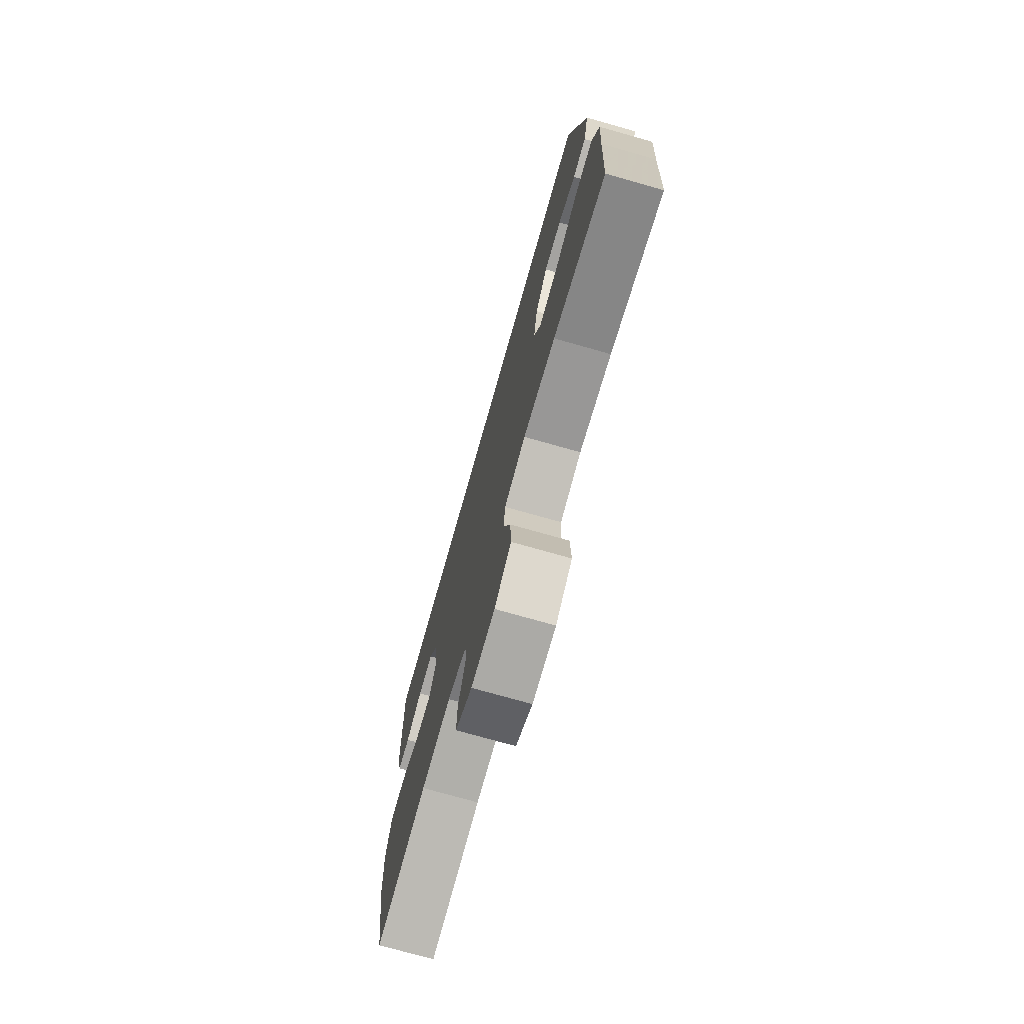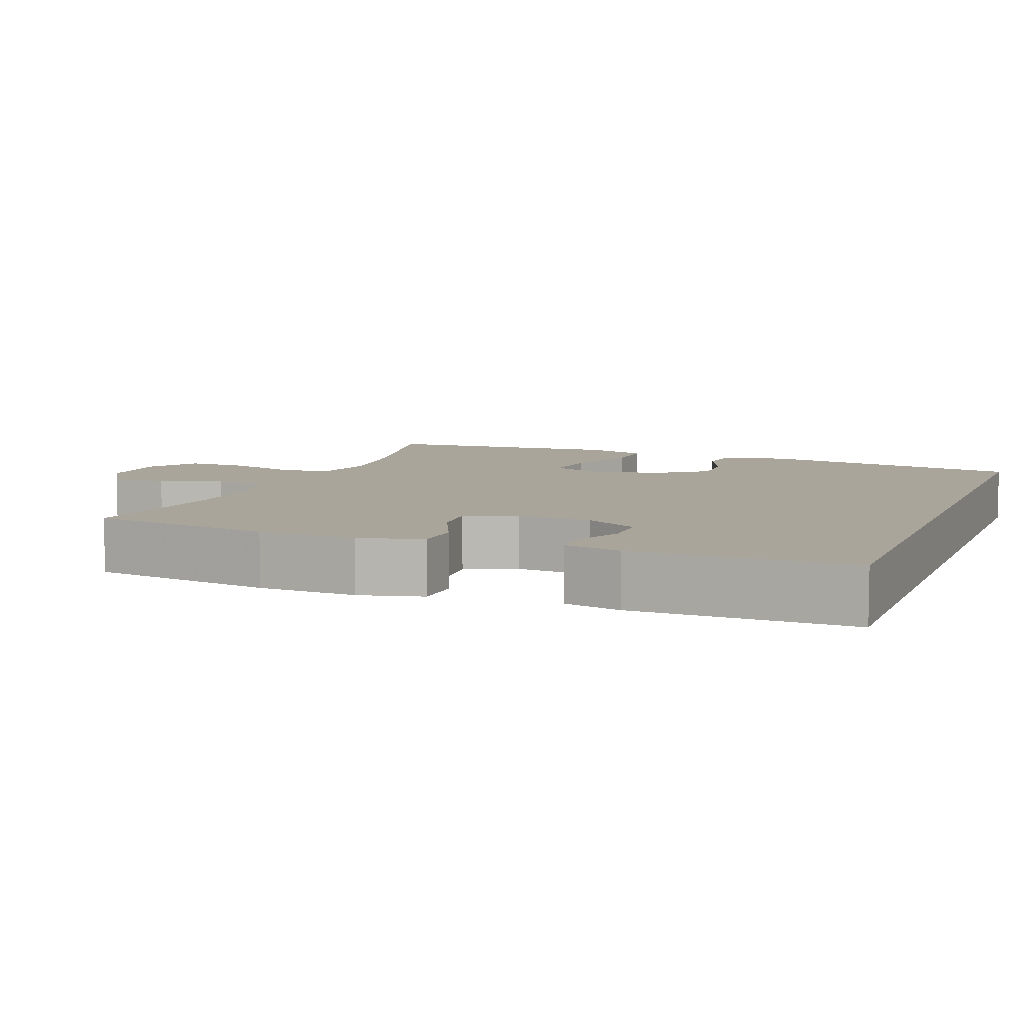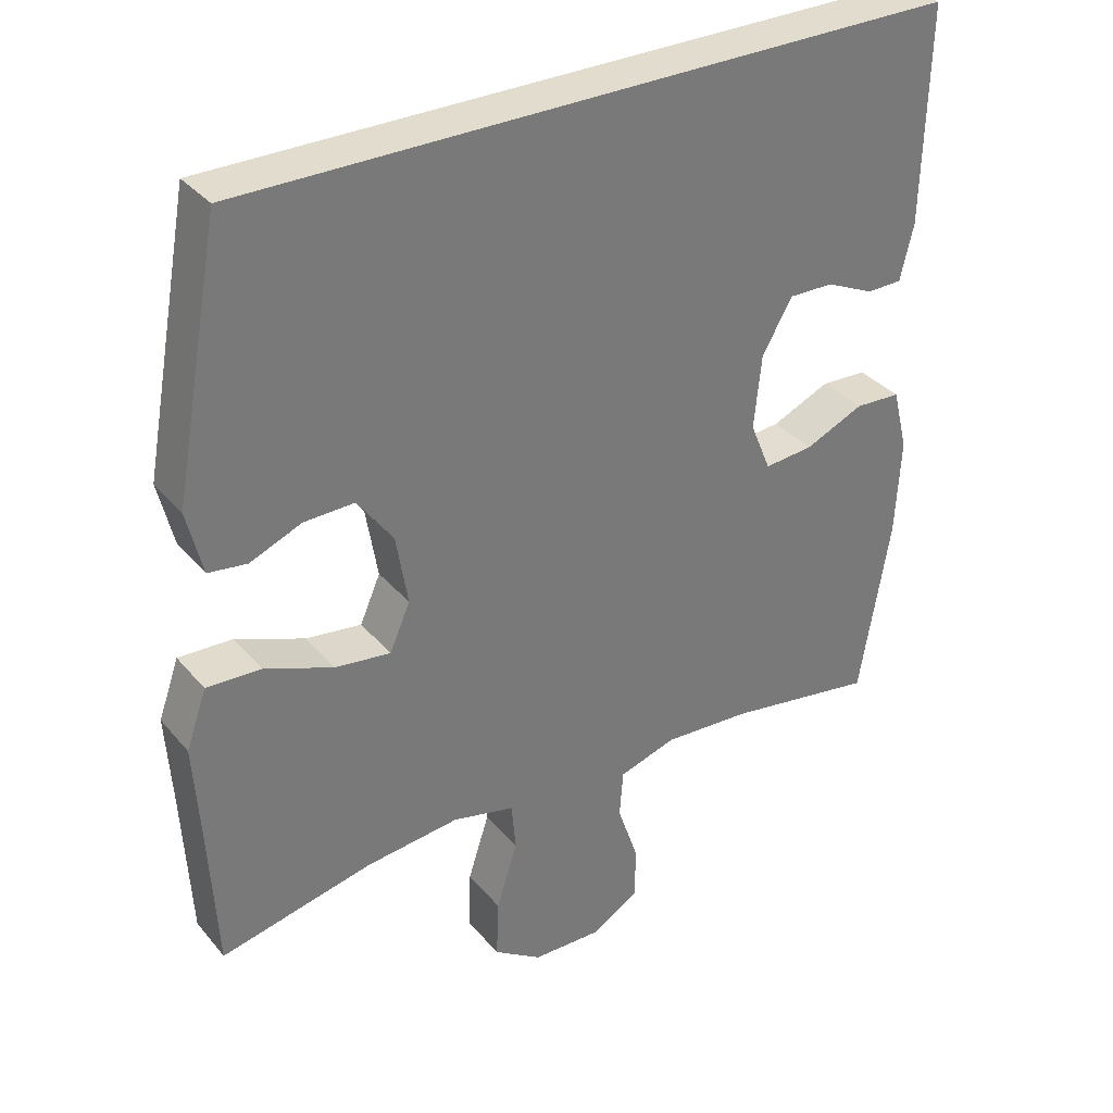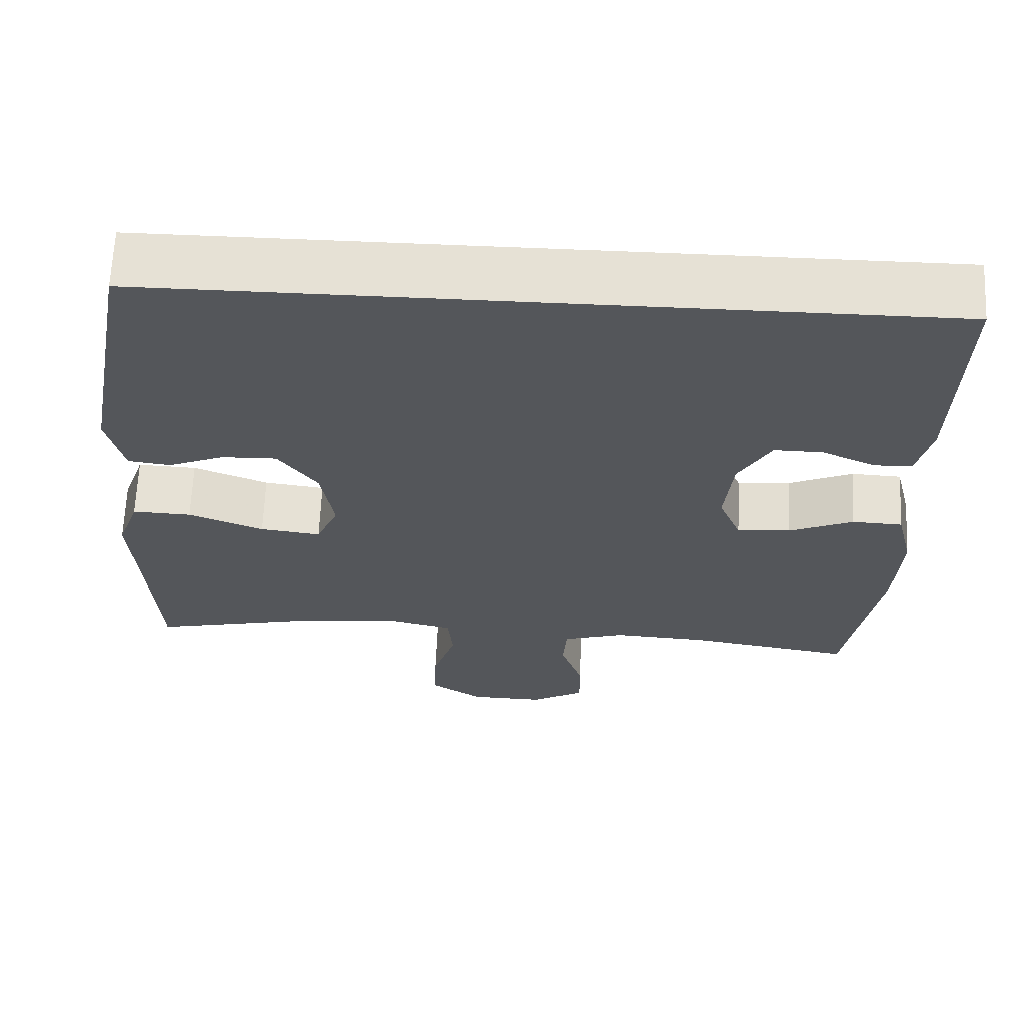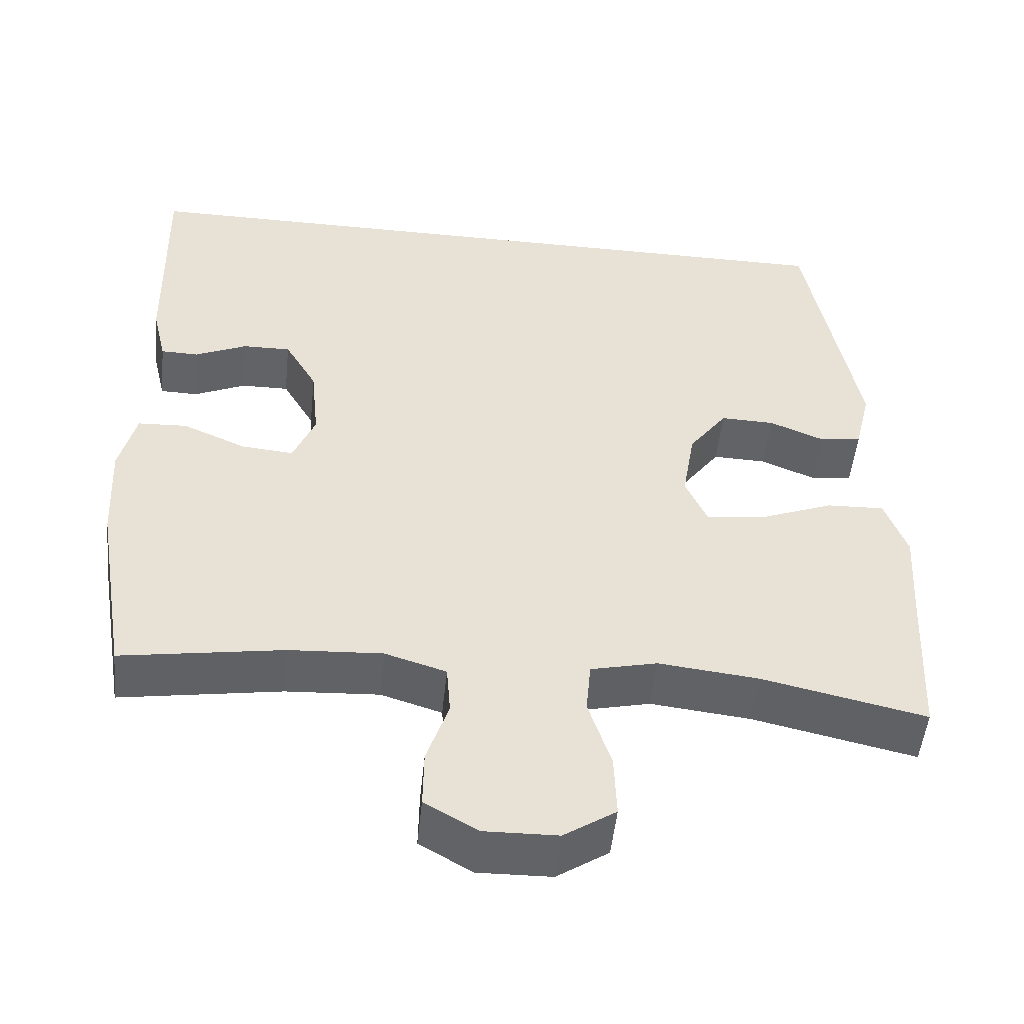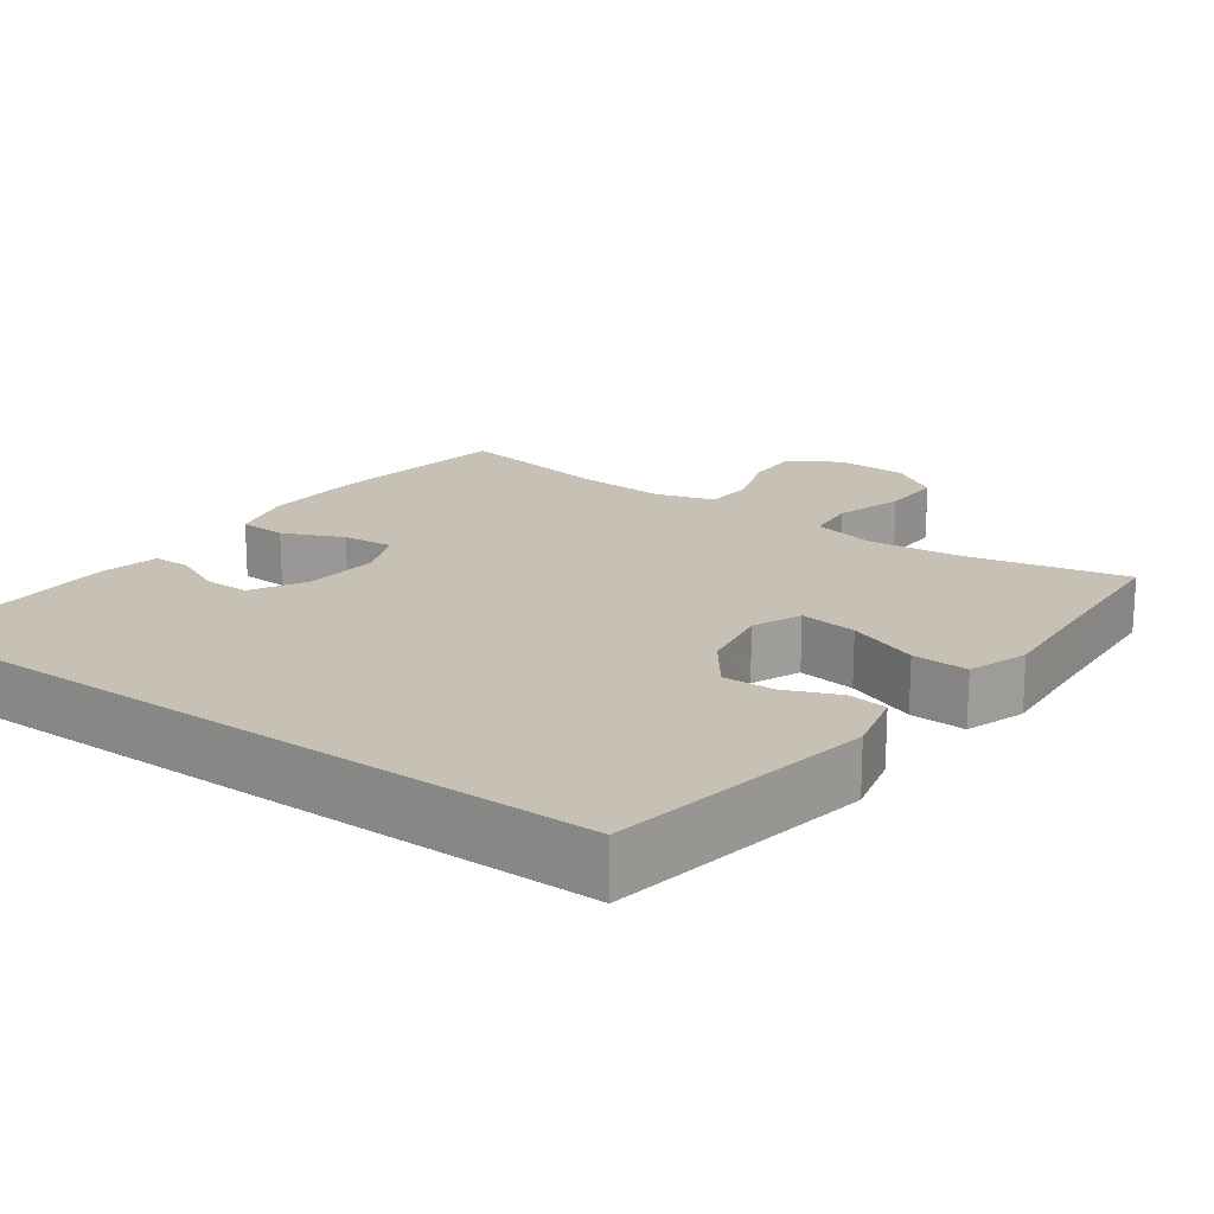
<metadata>
{"format":"obj","ext":"obj","renderer":"f3d","projection":"perspective","resolution":1024,"background":"white","views":[{"elev":-74.6,"azim":74.2,"up":"+Z"},{"elev":7.6,"azim":-69.4,"up":"+Y"},{"elev":34.1,"azim":146.2,"up":"+Z"},{"elev":64.8,"azim":-177.5,"up":"+Z"},{"elev":-50.8,"azim":-5.9,"up":"+Z"},{"elev":18.6,"azim":35.5,"up":"+Y"}]}
</metadata>
<code>
v 0.432 0.07 0.5
v 0.497 0.07 0.147
v 0.476 0.07 0.06
v 0.423 0.07 0.053
v 0.353 0.07 0.082
v 0.284 0.07 0.084
v 0.235 0.07 0.017
v 0.219 0.07 -0.079
v 0.247 0.07 -0.143
v 0.323 0.07 -0.133
v 0.417 0.07 -0.096
v 0.491 0.07 -0.093
v 0.519 0.07 -0.172
v 0.511 0.07 -0.296
v 0.5 0.07 -0.5
v 0.292 0.07 -0.454
v 0.164 0.07 -0.44
v 0.079 0.07 -0.46
v 0.073 0.07 -0.527
v 0.102 0.07 -0.617
v 0.105 0.07 -0.698
v 0.039 0.07 -0.742
v -0.055 0.07 -0.744
v -0.122 0.07 -0.705
v -0.121 0.07 -0.631
v -0.093 0.07 -0.548
v -0.098 0.07 -0.484
v -0.176 0.07 -0.46
v -0.295 0.07 -0.467
v -0.5 0.07 -0.5
v -0.541 0.07 -0.256
v -0.548 0.07 -0.124
v -0.527 0.07 -0.039
v -0.464 0.07 -0.036
v -0.384 0.07 -0.071
v -0.317 0.07 -0.077
v -0.289 0.07 -0.009
v -0.299 0.07 0.091
v -0.34 0.07 0.162
v -0.401 0.07 0.161
v -0.467 0.07 0.131
v -0.515 0.07 0.132
v -0.533 0.07 0.208
v -0.54 0.07 0.5
v 0.432 0 0.5
v 0.497 0 0.147
v 0.476 0 0.06
v 0.423 0 0.053
v 0.353 0 0.082
v 0.284 0 0.084
v 0.235 0 0.017
v 0.219 0 -0.079
v 0.247 0 -0.143
v 0.323 0 -0.133
v 0.417 0 -0.096
v 0.491 0 -0.093
v 0.519 0 -0.172
v 0.511 0 -0.296
v 0.5 0 -0.5
v 0.292 0 -0.454
v 0.164 0 -0.44
v 0.079 0 -0.46
v 0.073 0 -0.527
v 0.102 0 -0.617
v 0.105 0 -0.698
v 0.039 0 -0.742
v -0.055 0 -0.744
v -0.122 0 -0.705
v -0.121 0 -0.631
v -0.093 0 -0.548
v -0.098 0 -0.484
v -0.176 0 -0.46
v -0.295 0 -0.467
v -0.5 0 -0.5
v -0.541 0 -0.256
v -0.548 0 -0.124
v -0.527 0 -0.039
v -0.464 0 -0.036
v -0.384 0 -0.071
v -0.317 0 -0.077
v -0.289 0 -0.009
v -0.299 0 0.091
v -0.34 0 0.162
v -0.401 0 0.161
v -0.467 0 0.131
v -0.515 0 0.132
v -0.533 0 0.208
v -0.54 0 0.5
f 42 43 44
f 41 42 44
f 40 41 44
f 39 40 44 1
f 38 39 1 2
f 37 38 2
f 36 37 2
f 33 34 35
f 32 33 35
f 31 32 35
f 30 31 35
f 29 30 35
f 28 29 35 36
f 27 28 36
f 24 25 26
f 23 24 26
f 22 23 26
f 21 22 26
f 20 21 26
f 19 20 26
f 18 19 26 27
f 17 18 27 36
f 14 15 16
f 14 16 17
f 13 14 17
f 12 13 17
f 11 12 17
f 10 11 17
f 9 10 17
f 8 9 17 36
f 2 3 4 5
f 2 5 6
f 36 2 6
f 7 8 36
f 6 7 36
f 88 87 86
f 88 86 85
f 88 85 84
f 45 88 84 83
f 46 45 83 82
f 46 82 81
f 46 81 80
f 79 78 77
f 79 77 76
f 79 76 75
f 79 75 74
f 79 74 73
f 80 79 73 72
f 80 72 71
f 70 69 68
f 70 68 67
f 70 67 66
f 70 66 65
f 70 65 64
f 70 64 63
f 71 70 63 62
f 80 71 62 61
f 60 59 58
f 61 60 58
f 61 58 57
f 61 57 56
f 61 56 55
f 61 55 54
f 61 54 53
f 80 61 53 52
f 49 48 47 46
f 50 49 46
f 50 46 80
f 80 52 51
f 80 51 50
f 1 45 46 2
f 2 46 47 3
f 3 47 48 4
f 4 48 49 5
f 5 49 50 6
f 6 50 51 7
f 7 51 52 8
f 8 52 53 9
f 9 53 54 10
f 10 54 55 11
f 11 55 56 12
f 12 56 57 13
f 13 57 58 14
f 14 58 59 15
f 15 59 60 16
f 16 60 61 17
f 17 61 62 18
f 18 62 63 19
f 19 63 64 20
f 20 64 65 21
f 21 65 66 22
f 22 66 67 23
f 23 67 68 24
f 24 68 69 25
f 25 69 70 26
f 26 70 71 27
f 27 71 72 28
f 28 72 73 29
f 29 73 74 30
f 30 74 75 31
f 31 75 76 32
f 32 76 77 33
f 33 77 78 34
f 34 78 79 35
f 35 79 80 36
f 36 80 81 37
f 37 81 82 38
f 38 82 83 39
f 39 83 84 40
f 40 84 85 41
f 41 85 86 42
f 42 86 87 43
f 43 87 88 44
f 44 88 45 1

</code>
